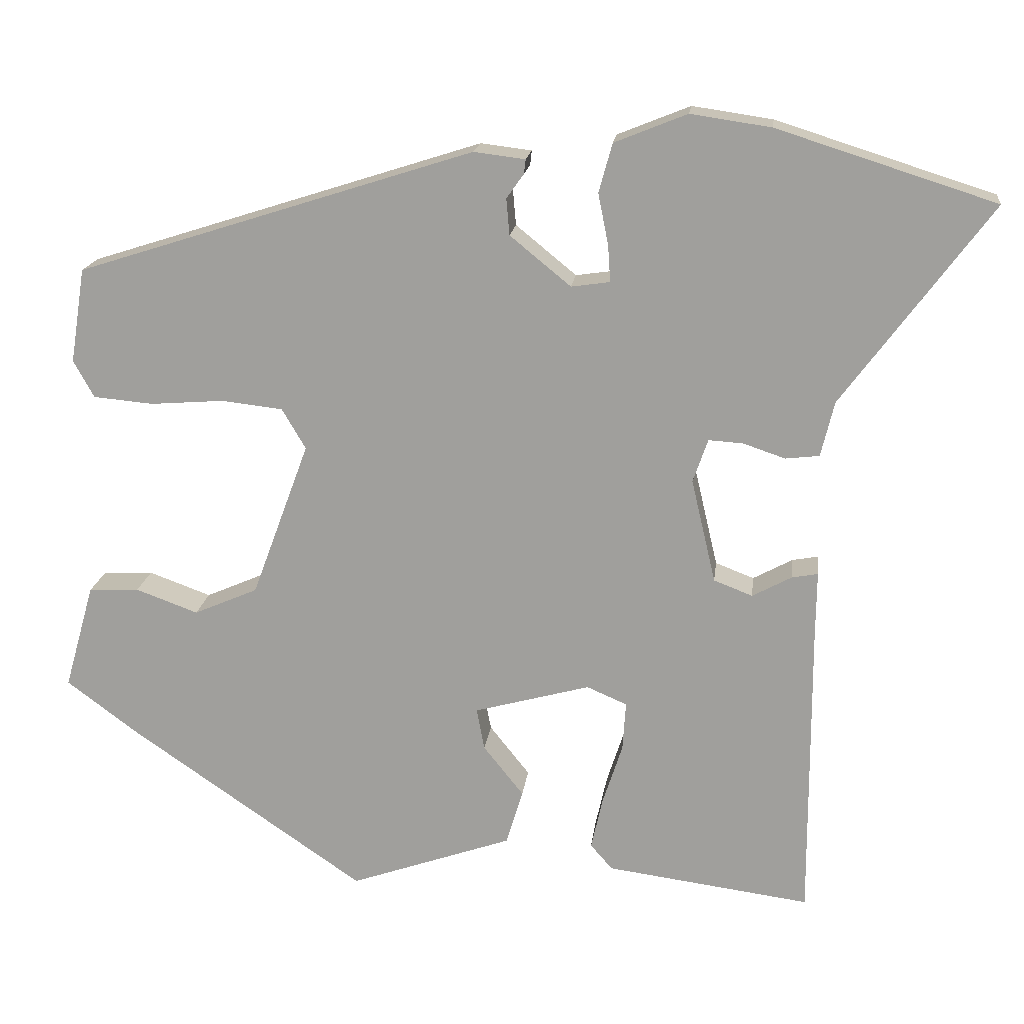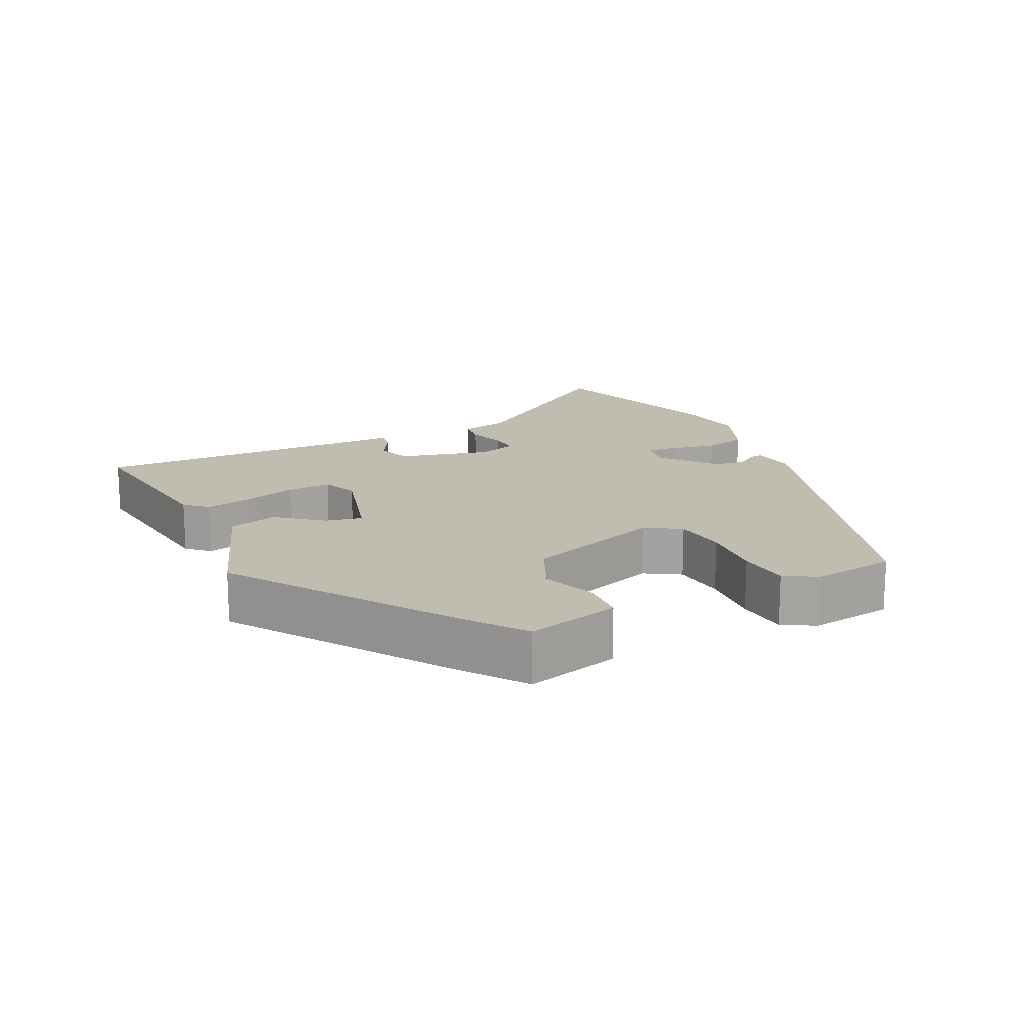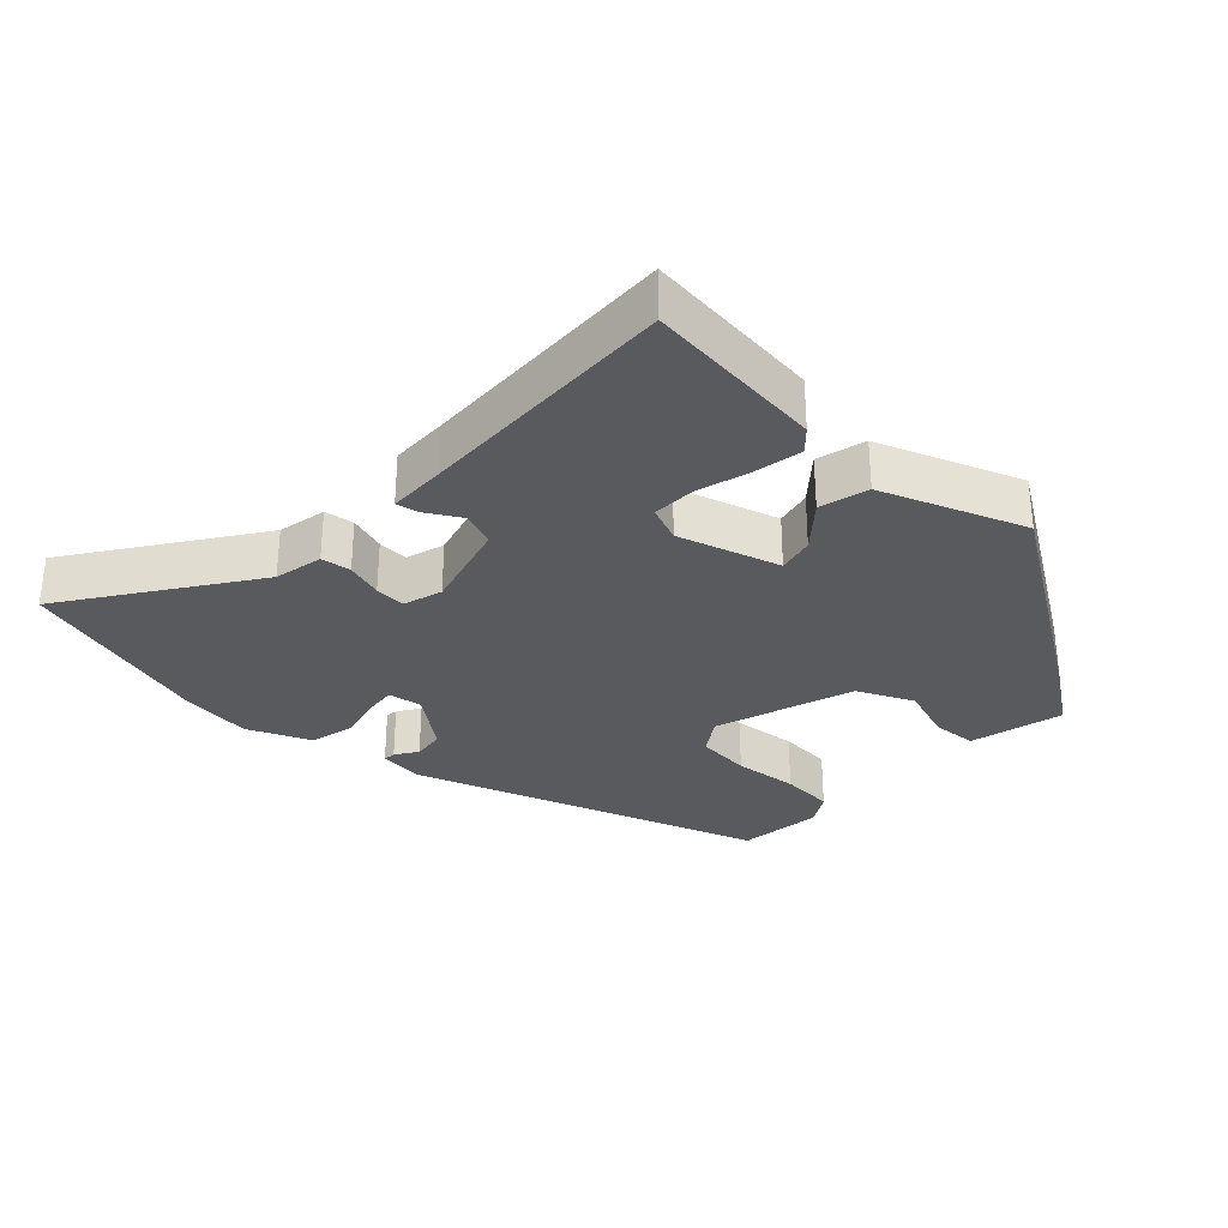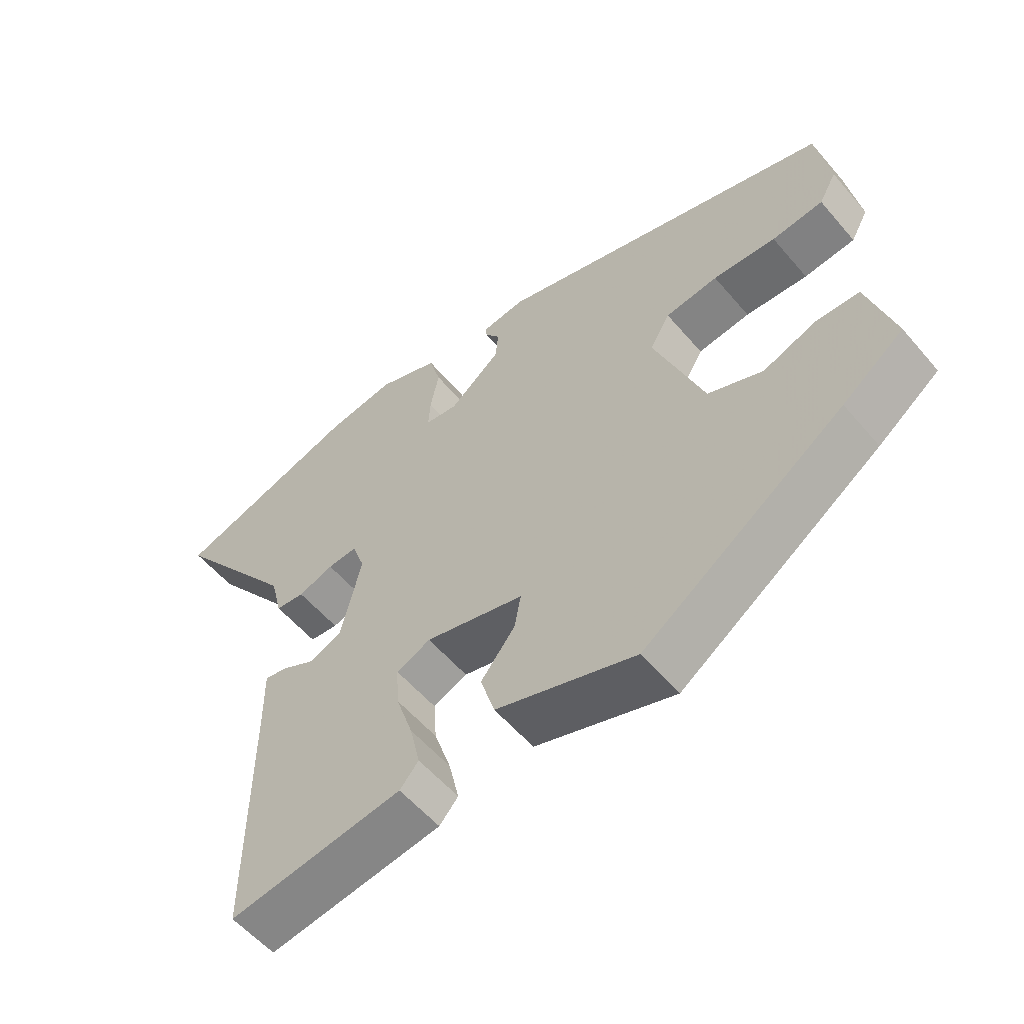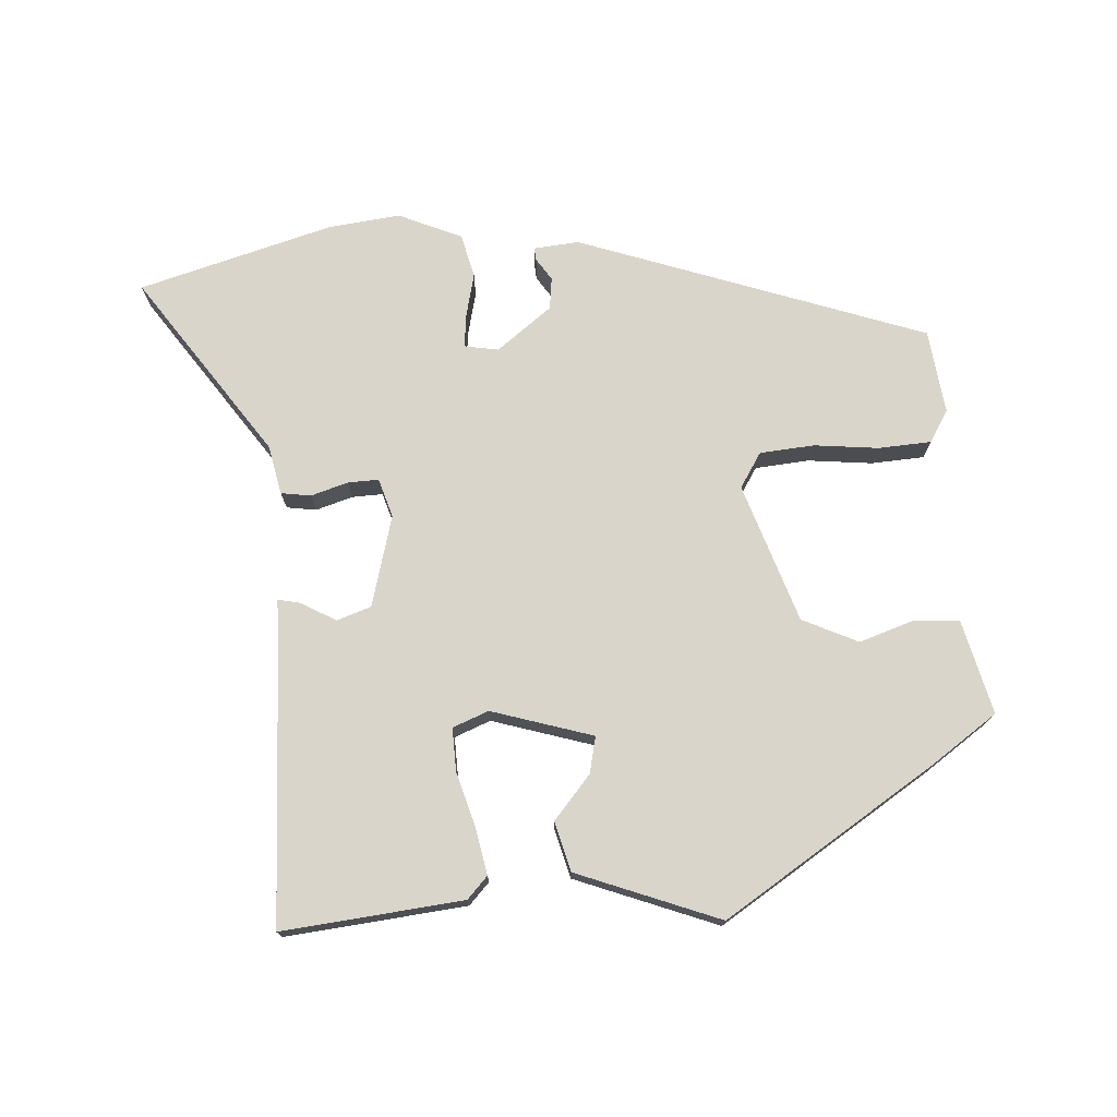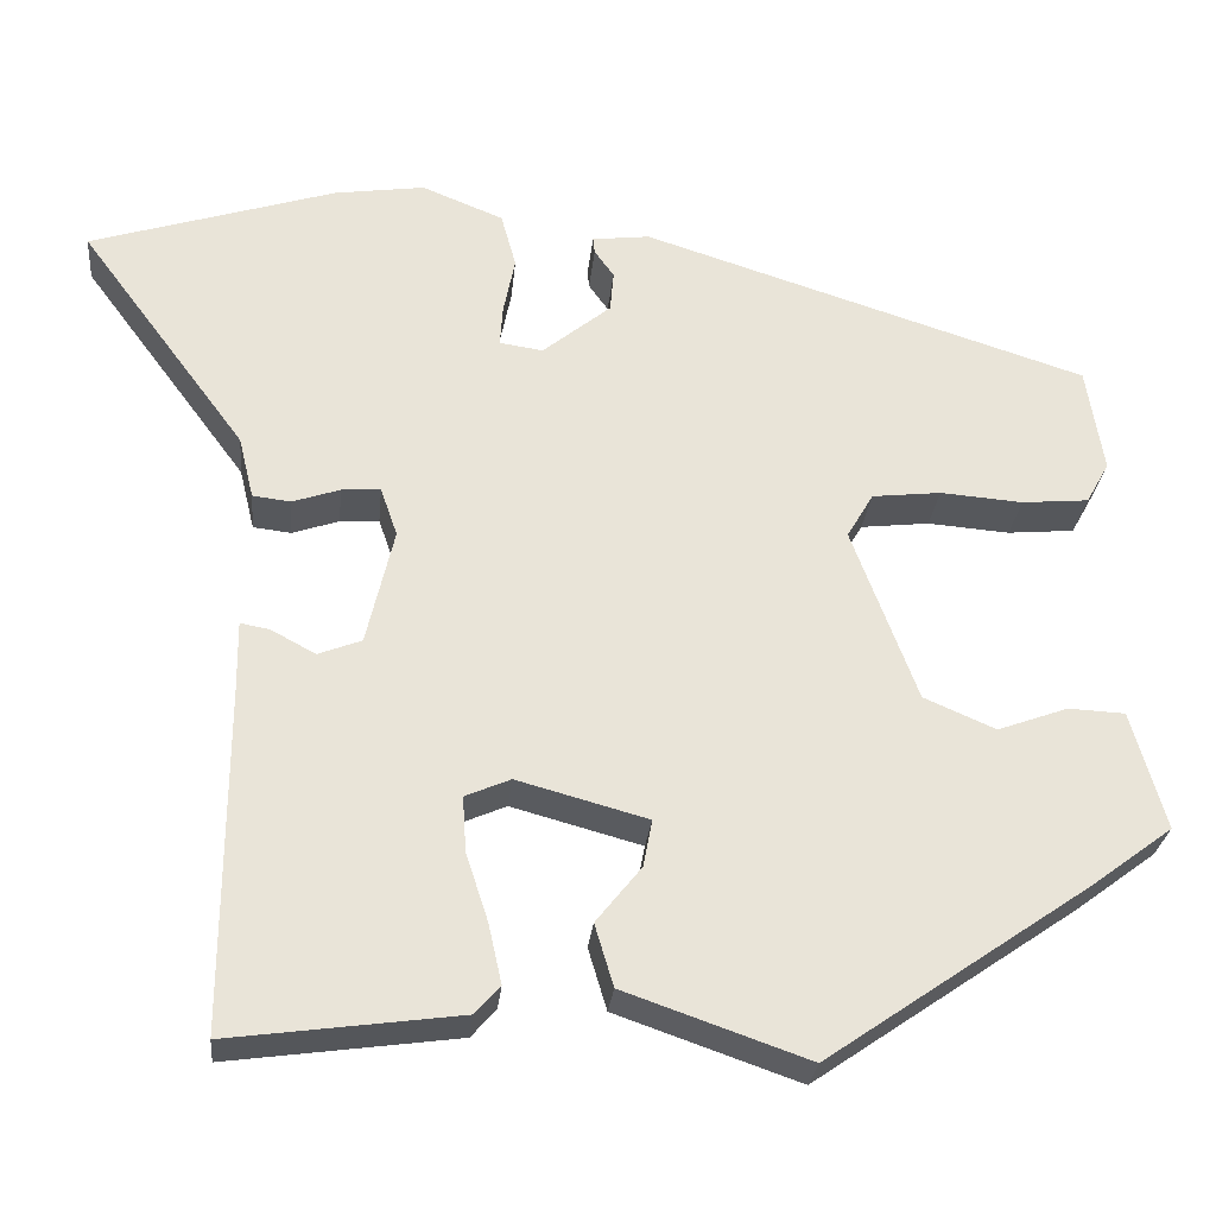
<metadata>
{"format":"obj","ext":"obj","renderer":"f3d","projection":"perspective","resolution":1024,"background":"white","views":[{"elev":17.5,"azim":6.7,"up":"+Z"},{"elev":16.3,"azim":-115.1,"up":"+Y"},{"elev":-31.5,"azim":138.5,"up":"+Y"},{"elev":-56.7,"azim":-140.1,"up":"+Z"},{"elev":74.4,"azim":178.2,"up":"+Y"},{"elev":-27.9,"azim":174.3,"up":"+Z"}]}
</metadata>
<code>
v -0.427 0.07 -0.3
v -0.518 0.07 -0.232
v -0.48 0.07 -0.098
v -0.416 0.07 -0.095
v -0.337 0.07 -0.124
v -0.256 0.07 -0.089
v -0.183 0.07 0.108
v -0.213 0.07 0.159
v -0.291 0.07 0.168
v -0.384 0.07 0.161
v -0.46 0.07 0.168
v -0.486 0.07 0.215
v -0.467 0.07 0.335
v 0.037 0.07 0.495
v 0.102 0.07 0.487
v 0.1 0.07 0.469
v 0.078 0.07 0.438
v 0.082 0.07 0.392
v 0.159 0.07 0.329
v 0.208 0.07 0.336
v 0.205 0.07 0.382
v 0.192 0.07 0.447
v 0.209 0.07 0.509
v 0.301 0.07 0.546
v 0.403 0.07 0.531
v 0.68 0.07 0.443
v 0.492 0.07 0.19
v 0.475 0.07 0.12
v 0.432 0.07 0.115
v 0.379 0.07 0.133
v 0.335 0.07 0.136
v 0.316 0.07 0.081
v 0.347 0.07 -0.051
v 0.396 0.07 -0.07
v 0.446 0.07 -0.043
v 0.479 0.07 -0.037
v 0.478 0.07 -0.119
v 0.479 0.07 -0.501
v 0.22 0.07 -0.466
v 0.192 0.07 -0.434
v 0.207 0.07 -0.367
v 0.232 0.07 -0.29
v 0.236 0.07 -0.228
v 0.185 0.07 -0.206
v 0.038 0.07 -0.246
v 0.048 0.07 -0.299
v 0.099 0.07 -0.363
v 0.078 0.07 -0.433
v -0.129 0.07 -0.505
v -0.427 0 -0.3
v -0.518 0 -0.232
v -0.48 0 -0.098
v -0.416 0 -0.095
v -0.337 0 -0.124
v -0.256 0 -0.089
v -0.183 0 0.108
v -0.213 0 0.159
v -0.291 0 0.168
v -0.384 0 0.161
v -0.46 0 0.168
v -0.486 0 0.215
v -0.467 0 0.335
v 0.037 0 0.495
v 0.102 0 0.487
v 0.1 0 0.469
v 0.078 0 0.438
v 0.082 0 0.392
v 0.159 0 0.329
v 0.208 0 0.336
v 0.205 0 0.382
v 0.192 0 0.447
v 0.209 0 0.509
v 0.301 0 0.546
v 0.403 0 0.531
v 0.68 0 0.443
v 0.492 0 0.19
v 0.475 0 0.12
v 0.432 0 0.115
v 0.379 0 0.133
v 0.335 0 0.136
v 0.316 0 0.081
v 0.347 0 -0.051
v 0.396 0 -0.07
v 0.446 0 -0.043
v 0.479 0 -0.037
v 0.478 0 -0.119
v 0.479 0 -0.501
v 0.22 0 -0.466
v 0.192 0 -0.434
v 0.207 0 -0.367
v 0.232 0 -0.29
v 0.236 0 -0.228
v 0.185 0 -0.206
v 0.038 0 -0.246
v 0.048 0 -0.299
v 0.099 0 -0.363
v 0.078 0 -0.433
v -0.129 0 -0.505
f 46 47 48 49
f 45 46 49 1
f 44 45 1 2
f 39 40 41 42
f 37 38 39 42
f 37 42 43
f 34 35 36 37
f 33 34 37 43
f 32 33 43 44
f 27 28 29 30
f 27 30 31
f 26 27 31
f 25 26 31
f 21 22 23 24
f 20 21 24 25
f 14 15 16 17
f 14 17 18
f 13 14 18
f 12 13 18 19
f 9 10 11 12
f 8 9 12 19
f 2 3 4 5
f 2 5 6
f 44 2 6
f 32 44 6 7
f 20 25 31 32
f 19 20 32
f 7 8 19 32
f 98 97 96 95
f 50 98 95 94
f 51 50 94 93
f 91 90 89 88
f 91 88 87 86
f 92 91 86
f 86 85 84 83
f 92 86 83 82
f 93 92 82 81
f 79 78 77 76
f 80 79 76
f 80 76 75
f 80 75 74
f 73 72 71 70
f 74 73 70 69
f 66 65 64 63
f 67 66 63
f 67 63 62
f 68 67 62 61
f 61 60 59 58
f 68 61 58 57
f 54 53 52 51
f 55 54 51
f 55 51 93
f 56 55 93 81
f 81 80 74 69
f 81 69 68
f 81 68 57 56
f 1 50 51 2
f 2 51 52 3
f 3 52 53 4
f 4 53 54 5
f 5 54 55 6
f 6 55 56 7
f 7 56 57 8
f 8 57 58 9
f 9 58 59 10
f 10 59 60 11
f 11 60 61 12
f 12 61 62 13
f 13 62 63 14
f 14 63 64 15
f 15 64 65 16
f 16 65 66 17
f 17 66 67 18
f 18 67 68 19
f 19 68 69 20
f 20 69 70 21
f 21 70 71 22
f 22 71 72 23
f 23 72 73 24
f 24 73 74 25
f 25 74 75 26
f 26 75 76 27
f 27 76 77 28
f 28 77 78 29
f 29 78 79 30
f 30 79 80 31
f 31 80 81 32
f 32 81 82 33
f 33 82 83 34
f 34 83 84 35
f 35 84 85 36
f 36 85 86 37
f 37 86 87 38
f 38 87 88 39
f 39 88 89 40
f 40 89 90 41
f 41 90 91 42
f 42 91 92 43
f 43 92 93 44
f 44 93 94 45
f 45 94 95 46
f 46 95 96 47
f 47 96 97 48
f 48 97 98 49
f 49 98 50 1

</code>
